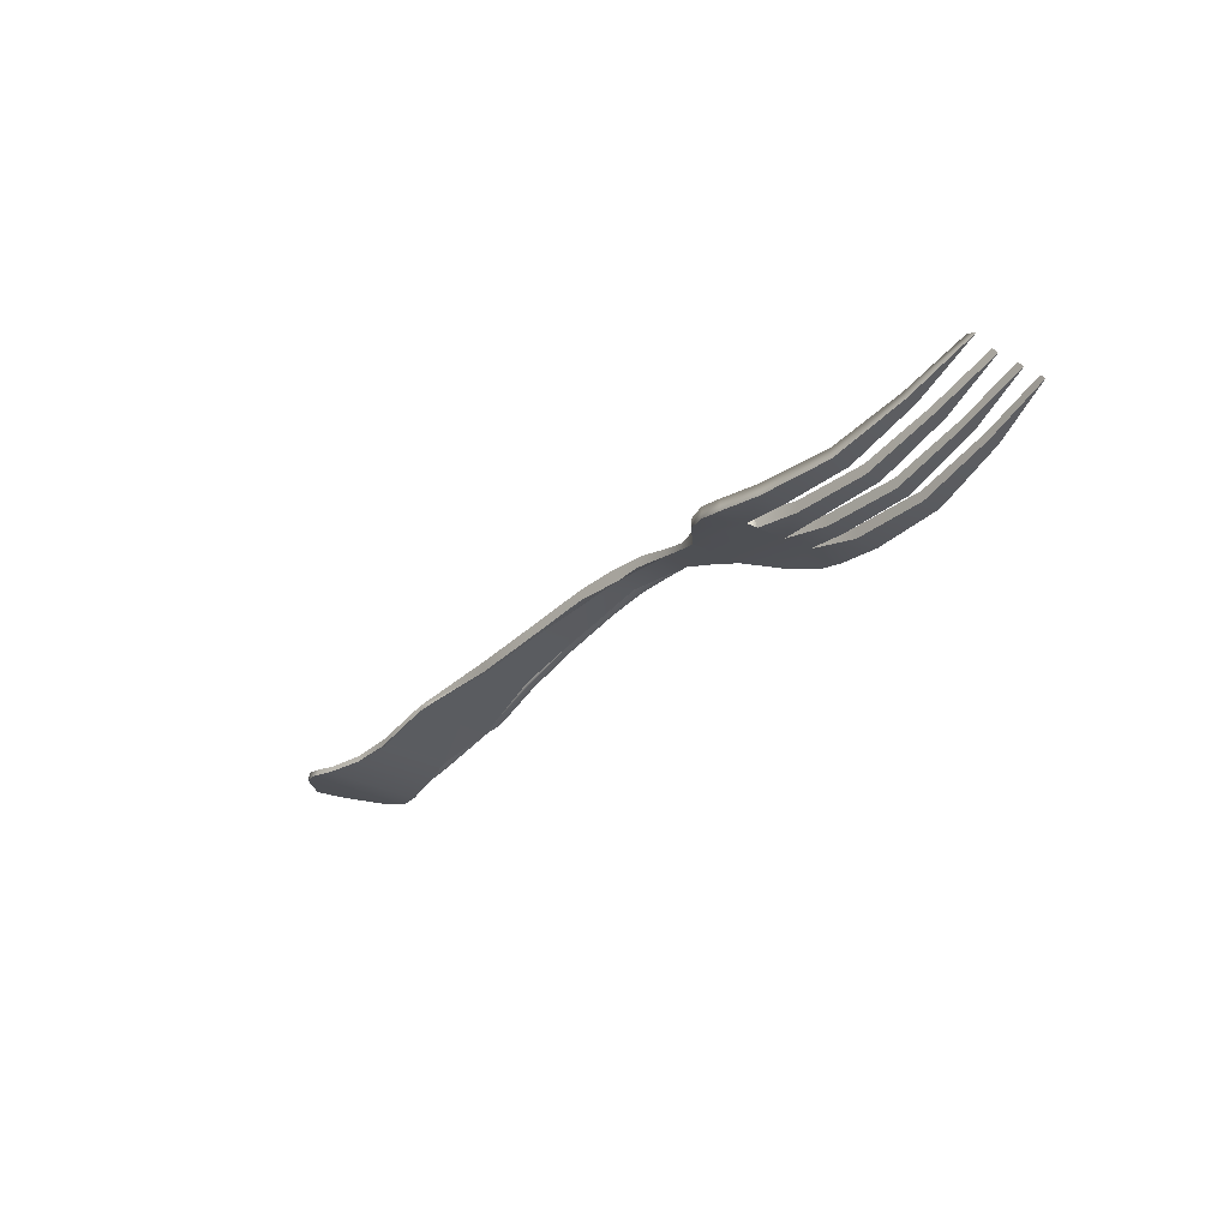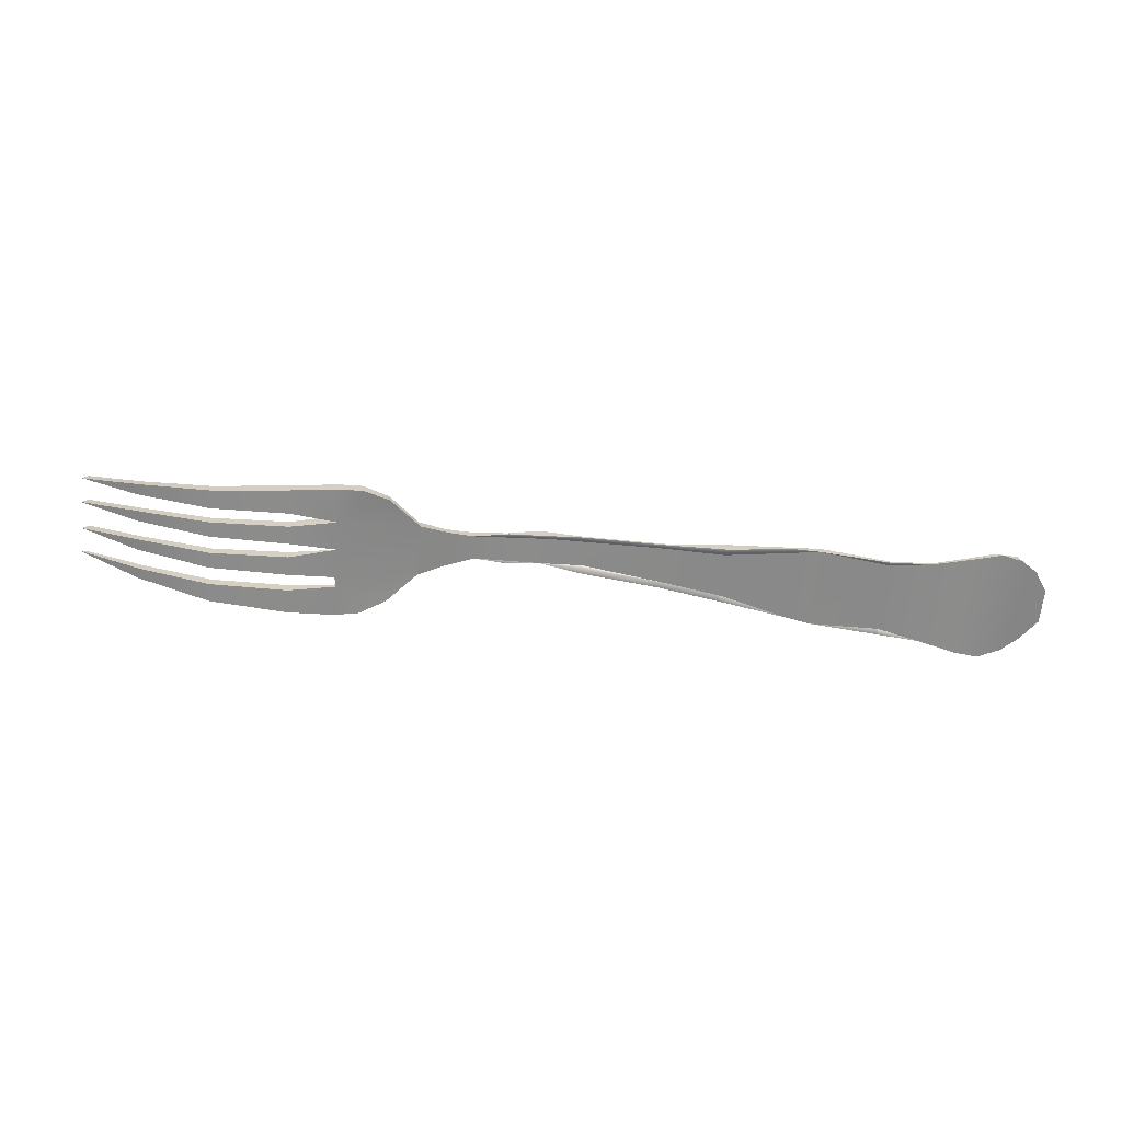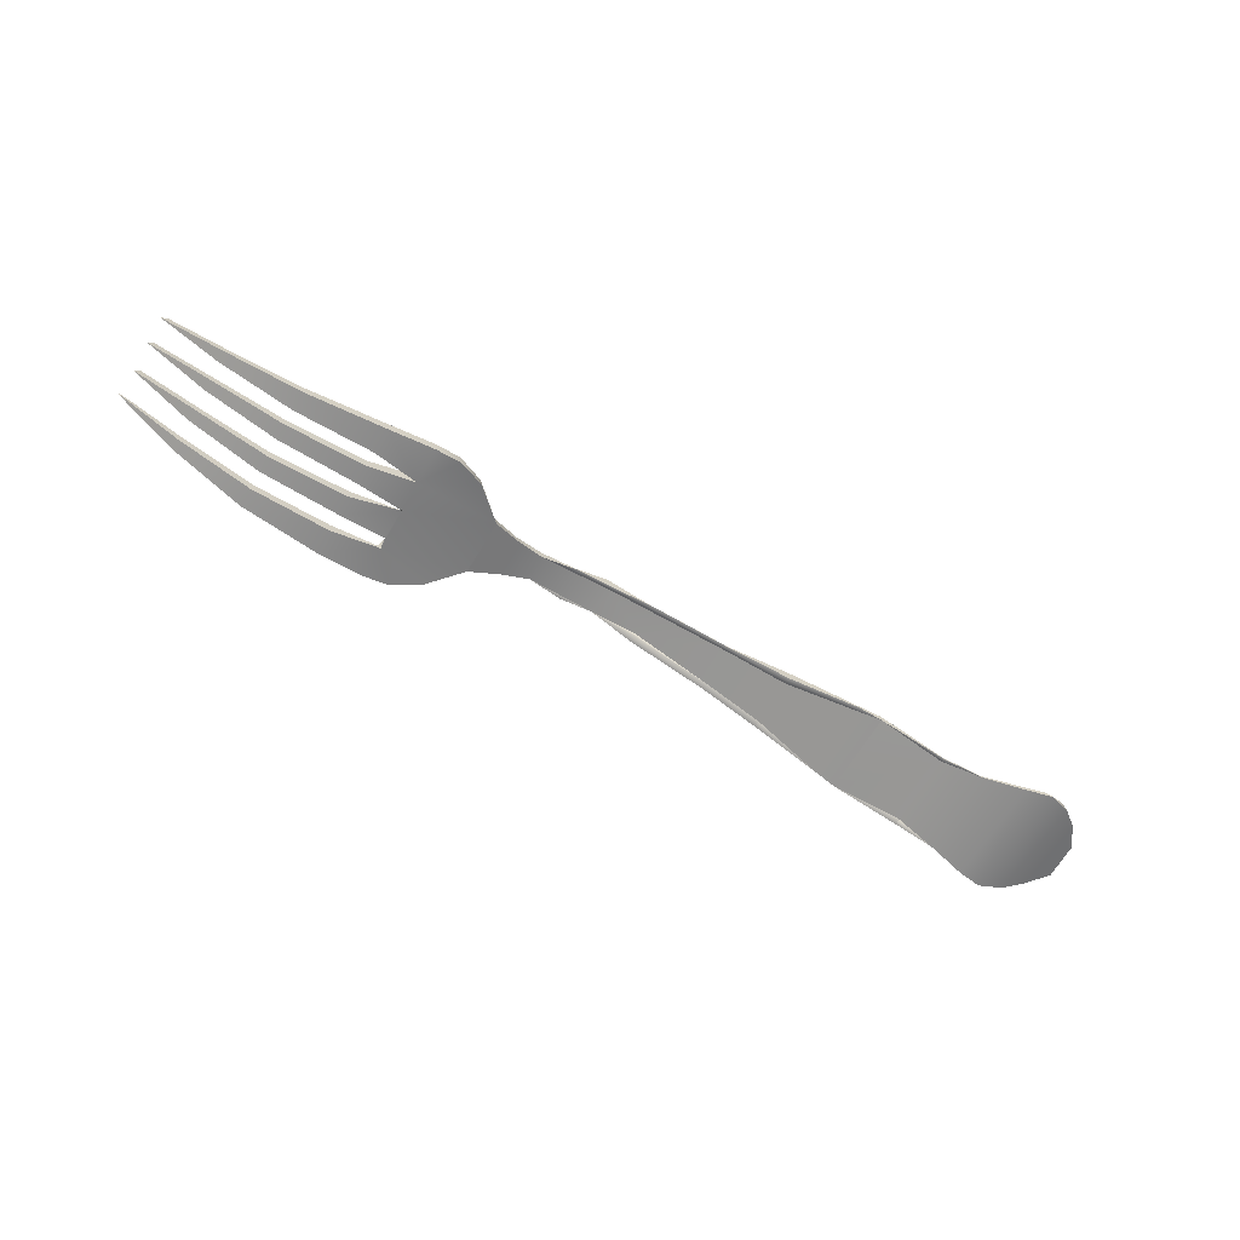
<metadata>
{"format":"obj","ext":"obj","renderer":"f3d","projection":"perspective","resolution":1024,"background":"white","views":[{"elev":-28.3,"azim":51.4,"up":"+Y"},{"elev":-64.1,"azim":175.1,"up":"+Y"},{"elev":-65.1,"azim":149.8,"up":"+Y"}]}
</metadata>
<code>
g SM_Fork_LOD1
v 0.08964 0.000113 0.0119
v 0.08962 0.003528 0.009703
v 0.09012 -0.000169 0.008447
v 0.08964 0.000113 0.0119
v 0.09037 0.003489 0.01304
v 0.08962 0.003528 0.009703
v 0.05649 0.01165 0.00561
v 0.0641 0.009611 0.006676
v 0.06702 0.009604 0.01016
v -0.01328 0.01205 -0.006189
v -0.03231 0.008265 -0.007298
v -0.03245 0.00898 -0.009012
v -0.03245 0.00898 0.009448
v -0.06156 0.003953 0.01291
v -0.03234 0.008362 0.007636
v -0.03231 0.008265 -0.007298
v -0.06161 0.004296 -0.01231
v -0.03245 0.00898 -0.009012
v 0.01229 0.01536 -0.005016
v 0.02661 0.01643 -0.005322
v 0.03717 0.01624 -0.00374
v -0.05414 0.00301 0.0122
v -0.03201 0.005454 0.009448
v -0.03186 0.006346 0.007733
v -0.05363 0.002159 -0.01249
v -0.06116 0.001685 -0.01246
v -0.05431 0.003047 -0.01093
v -0.08236 -0.001279 -0.011
v -0.06116 0.001685 -0.01246
v -0.08243 -0.002359 -0.01249
v -0.06114 0.00195 0.01312
v -0.08234 -0.001379 0.01137
v -0.08243 -0.002359 0.01293
v -0.08243 -0.002359 -0.01249
v -0.09535 -0.00327 -0.01341
v -0.08236 -0.001279 -0.011
v -0.0954 -0.003313 0.01366
v -0.08243 -0.002359 0.01293
v -0.08234 -0.001379 0.01137
v -0.05431 0.003047 -0.01093
v -0.03185 0.006657 -0.006624
v -0.03191 0.005457 -0.007017
v 0.02642 0.01305 0.004458
v 0.01203 0.01336 0.004283
v 0.01201 0.01216 0.004673
v 0.09037 0.003489 -0.002646
v 0.08984 6.1e-05 -0.001108
v 0.08979 0.003266 0.000708
v 0.1047 0.001446 -0.002884
v 0.08984 6.1e-05 -0.001108
v 0.1045 -0.002163 -0.002884
v 0.1286 0.000941 -0.003395
v 0.1045 -0.002163 -0.002884
v 0.1289 -0.002336 -0.003395
v 0.02642 0.01305 0.004458
v 0.03654 0.01274 0.005346
v 0.04707 0.01207 0.004059
v 0.01201 0.01216 0.004673
v 0.01212 0.01218 0.006649
v -0.01284 0.008689 0.007837
v -0.01312 0.009598 0.006177
v -0.01312 0.009598 0.006177
v 0.01203 0.01336 0.004283
v -0.0129 0.009612 -0.005706
v -0.03191 0.005457 -0.007017
v -0.03185 0.006657 -0.006624
v -0.03201 0.005454 -0.009012
v -0.05431 0.003047 -0.01093
v -0.05363 0.002159 -0.01249
v 0.1698 0.01436 -0.01322
v 0.1511 0.006631 -0.01279
v 0.1511 0.006631 -0.01626
v 0.1286 0.000941 -0.01305
v 0.1511 0.006631 -0.01279
v 0.1286 0.000941 -0.01908
v 0.1047 0.001446 -0.01325
v 0.1047 0.001446 -0.02111
v 0.09026 0.003226 -0.01119
v 0.09037 0.003489 -0.02179
v 0.08265 0.005063 -0.02123
v 0.07443 0.006878 -0.01746
v 0.06503 0.009986 -0.008065
v 0.06702 0.009604 0.01016
v 0.0641 0.009611 0.006676
v 0.08979 0.003266 0.000708
v 0.09037 0.003489 -0.002646
v 0.1047 0.001446 -0.002884
v 0.1047 0.001446 -0.008805
v 0.1286 0.000941 -0.003395
v 0.1286 0.000941 -0.008294
v 0.1511 0.006631 -0.007154
v 0.1511 0.006631 -0.003717
v 0.1698 0.01449 -0.004968
v 0.08962 0.003528 0.009703
v 0.07443 0.006878 0.01746
v 0.08265 0.005063 0.02123
v 0.1047 0.001446 0.007868
v 0.1047 0.001446 0.0017
v 0.1286 0.000941 0.002212
v 0.1286 0.000941 0.007357
v 0.1511 0.006631 0.006333
v 0.1511 0.006631 0.002679
v 0.1699 0.01449 0.004125
v 0.09037 0.003489 0.01304
v 0.08265 0.005063 0.02123
v 0.09037 0.003489 0.02179
v 0.1047 0.001446 0.0211
v 0.1047 0.001446 0.0133
v 0.1286 0.000941 0.01907
v 0.1286 0.000941 0.0131
v 0.1511 0.006631 0.01625
v 0.1511 0.006631 0.01283
v 0.1701 0.01446 0.0133
v 0.06702 0.009604 0.01016
v 0.07443 0.006878 0.01746
v 0.06456 0.006484 0.008682
v 0.07408 0.003745 0.01767
v 0.08231 0.001307 0.0213
v 0.08265 0.005063 0.02123
v 0.07443 0.006878 0.01746
v 0.09037 0.003489 -0.02179
v 0.08265 0.005063 -0.02123
v 0.08231 0.001307 -0.0213
v 0.09012 -0.000169 -0.02179
v 0.08231 0.001307 0.0213
v 0.09037 0.003489 0.02179
v 0.09012 -0.000169 0.02179
v 0.08265 0.005063 0.02123
v 0.09037 0.003489 0.02179
v 0.1047 0.001446 0.0211
v 0.09012 -0.000169 0.02179
v 0.1045 -0.002163 0.0211
v 0.1511 0.006631 -0.01279
v 0.1289 -0.002336 -0.01305
v 0.1286 0.000941 -0.01305
v 0.1523 0.004246 -0.01279
v 0.1713 0.01244 -0.01313
v 0.1511 0.006631 -0.01279
v 0.1698 0.01436 -0.01322
v 0.1289 -0.002336 -0.01908
v 0.1511 0.006631 -0.01626
v 0.1286 0.000941 -0.01908
v 0.1523 0.004246 -0.01626
v 0.1713 0.01244 -0.01313
v 0.1511 0.006631 -0.01626
v 0.1698 0.01436 -0.01322
v 0.1511 0.006631 0.006333
v 0.1289 -0.002336 0.007357
v 0.1286 0.000941 0.007357
v 0.1523 0.004246 0.006333
v 0.1716 0.01221 0.004122
v 0.1511 0.006631 0.006333
v 0.1699 0.01449 0.004125
v 0.1289 -0.002336 0.002212
v 0.1511 0.006631 0.002679
v 0.1286 0.000941 0.002212
v 0.1523 0.004246 0.002679
v 0.1716 0.01221 0.004122
v 0.1511 0.006631 0.002679
v 0.1699 0.01449 0.004125
v 0.1511 0.006631 -0.003717
v 0.1289 -0.002336 -0.003395
v 0.1286 0.000941 -0.003395
v 0.1523 0.004246 -0.003717
v 0.1716 0.01223 -0.004979
v 0.1511 0.006631 -0.003717
v 0.1698 0.01449 -0.004968
v 0.1289 -0.002336 -0.008294
v 0.1511 0.006631 -0.007154
v 0.1286 0.000941 -0.008294
v 0.1523 0.004246 -0.007154
v 0.1716 0.01223 -0.004979
v 0.1511 0.006631 -0.007154
v 0.1698 0.01449 -0.004968
v 0.1511 0.006631 0.01625
v 0.1289 -0.002336 0.01907
v 0.1286 0.000941 0.01907
v 0.1523 0.004246 0.01625
v 0.1729 0.01359 0.01285
v 0.1511 0.006631 0.01625
v 0.1701 0.01446 0.0133
v 0.1289 -0.002336 0.0131
v 0.1511 0.006631 0.01283
v 0.1286 0.000941 0.0131
v 0.1523 0.004246 0.01283
v 0.1729 0.01359 0.01285
v 0.1511 0.006631 0.01283
v 0.1701 0.01446 0.0133
v 0.1045 -0.002163 -0.01325
v 0.1286 0.000941 -0.01305
v 0.1289 -0.002336 -0.01305
v 0.1047 0.001446 -0.01325
v 0.09026 0.003226 -0.01119
v 0.08996 0.000288 -0.01042
v 0.1045 -0.002163 -0.01325
v 0.1286 0.000941 -0.01908
v 0.1045 -0.002163 -0.02111
v 0.1289 -0.002336 -0.01908
v 0.1047 0.001446 -0.02111
v 0.09012 -0.000169 -0.02179
v 0.09037 0.003489 -0.02179
v 0.1045 -0.002163 -0.02111
v 0.1045 -0.002163 0.007868
v 0.1286 0.000941 0.007357
v 0.1289 -0.002336 0.007357
v 0.1047 0.001446 0.007868
v 0.08962 0.003528 0.009703
v 0.09012 -0.000169 0.008447
v 0.1045 -0.002163 0.007868
v 0.1286 0.000941 0.002212
v 0.1045 -0.002163 0.0017
v 0.1289 -0.002336 0.002212
v 0.1047 0.001446 0.0017
v 0.08984 6.1e-05 -0.001108
v 0.1045 -0.002163 0.0017
v 0.08979 0.003266 0.000708
v 0.1286 0.000941 -0.008294
v 0.1045 -0.002163 -0.008805
v 0.1289 -0.002336 -0.008294
v 0.1047 0.001446 -0.008805
v 0.08996 0.000288 -0.01042
v 0.09026 0.003226 -0.01119
v 0.1045 -0.002163 -0.008805
v 0.1045 -0.002163 0.0211
v 0.1286 0.000941 0.01907
v 0.1289 -0.002336 0.01907
v 0.1047 0.001446 0.0211
v 0.1286 0.000941 0.0131
v 0.1045 -0.002163 0.0133
v 0.1289 -0.002336 0.0131
v 0.1047 0.001446 0.0133
v 0.08964 0.000113 0.0119
v 0.09037 0.003489 0.01304
v 0.1045 -0.002163 0.0133
v 0.05647 0.01203 -0.005437
v 0.0473 0.01149 -0.003986
v 0.05555 0.00913 -0.00566
v 0.04787 0.01429 -0.003955
v 0.03717 0.01624 -0.00374
v 0.0473 0.01149 -0.003986
v 0.03654 0.01274 -0.00509
v 0.02661 0.01643 -0.005322
v 0.03654 0.01274 -0.00509
v 0.02649 0.01291 -0.00533
v 0.02661 0.01643 -0.005322
v 0.01229 0.01536 -0.005016
v 0.01212 0.01218 -0.006213
v -0.01328 0.01205 -0.006189
v 0.01212 0.01218 -0.006213
v -0.01284 0.008689 -0.0074
v -0.03245 0.00898 -0.009012
v -0.01328 0.01205 -0.006189
v -0.03201 0.005454 -0.009012
v -0.06161 0.004296 -0.01231
v -0.03245 0.00898 -0.009012
v -0.05363 0.002159 -0.01249
v -0.06116 0.001685 -0.01246
v -0.08289 0.000557 -0.01154
v -0.06161 0.004296 -0.01231
v -0.08243 -0.002359 -0.01249
v -0.09558 -0.001241 -0.01281
v -0.09535 -0.00327 -0.01341
v -0.09558 -0.001241 -0.01281
v -0.1083 -0.003637 -0.01651
v -0.108 -0.001636 -0.01615
v 0.05555 0.00913 -0.00566
v 0.06503 0.009986 -0.008065
v 0.05647 0.01203 -0.005437
v 0.06432 0.006625 -0.008276
v 0.05565 0.009429 0.005994
v 0.06702 0.009604 0.01016
v 0.06456 0.006484 0.008682
v 0.05649 0.01165 0.00561
v 0.04707 0.01207 0.004059
v 0.05649 0.01165 0.00561
v 0.05565 0.009429 0.005994
v 0.04787 0.0143 0.003923
v 0.04707 0.01207 0.004059
v 0.03692 0.01688 0.004069
v 0.03654 0.01274 0.005346
v 0.03654 0.01274 0.005346
v 0.02661 0.01643 0.005759
v 0.02642 0.01305 0.004458
v 0.01223 0.01568 0.006649
v 0.02661 0.01643 0.005759
v 0.01212 0.01218 0.006649
v 0.01212 0.01218 0.006649
v -0.01328 0.01222 0.007837
v -0.01284 0.008689 0.007837
v -0.03245 0.00898 0.009448
v -0.01328 0.01222 0.007837
v -0.03201 0.005454 0.009448
v -0.06156 0.003953 0.01291
v -0.05414 0.00301 0.0122
v -0.06114 0.00195 0.01312
v -0.06114 0.00195 0.01312
v -0.08293 0.000791 0.01185
v -0.08243 -0.002359 0.01293
v -0.09568 -0.001224 0.01343
v -0.0954 -0.003313 0.01366
v -0.1075 -0.003631 0.01665
v -0.09568 -0.001224 0.01343
v -0.1071 -0.001702 0.01623
v 0.07443 0.006878 -0.01746
v 0.06503 0.009986 -0.008065
v 0.06432 0.006625 -0.008276
v 0.07408 0.003745 -0.01766
v 0.08265 0.005063 -0.02123
v 0.08231 0.001307 -0.0213
v 0.07443 0.006878 -0.01746
v 0.06503 0.009986 -0.008065
v 0.05649 0.01165 0.00561
v 0.05647 0.01203 -0.005437
v 0.0641 0.009611 0.006676
v 0.04787 0.01429 -0.003955
v 0.05647 0.01203 -0.005437
v 0.05649 0.01165 0.00561
v 0.04787 0.0143 0.003923
v 0.03717 0.01624 -0.00374
v 0.04787 0.01429 -0.003955
v 0.03692 0.01688 0.004069
v 0.03717 0.01624 -0.00374
v 0.01229 0.01536 -0.005016
v -0.01332 0.0115 0.006066
v -0.01328 0.01205 -0.006189
v -0.03231 0.008265 -0.007298
v -0.03234 0.008362 0.007636
v -0.06156 0.003953 0.01291
v -0.06161 0.004296 -0.01231
v -0.06156 0.003953 0.01291
v -0.08289 0.000557 -0.01154
v -0.08293 0.000791 0.01185
v -0.08289 0.000557 -0.01154
v -0.09568 -0.001224 0.01343
v -0.09558 -0.001241 -0.01281
v -0.1071 -0.001702 0.01623
v -0.108 -0.001636 -0.01615
v -0.1132 -0.000949 0.01744
v -0.1149 -0.000853 -0.01758
v -0.1211 0.000964 0.01636
v -0.1225 0.001084 -0.01632
v -0.1296 0.004485 0.009803
v -0.1286 0.003517 -0.01113
v -0.1327 0.005165 -0.004731
v -0.03234 0.008362 0.007636
v -0.01328 0.01222 0.007837
v -0.03245 0.00898 0.009448
v -0.01332 0.0115 0.006066
v 0.03692 0.01688 0.004069
v -0.01328 0.01222 0.007837
v 0.01223 0.01568 0.006649
v 0.02661 0.01643 0.005759
v -0.01284 0.008689 -0.0074
v -0.03201 0.005454 -0.009012
v -0.03191 0.005457 -0.007017
v -0.0129 0.009612 -0.005706
v 0.02377 0.01416 -0.003791
v -0.01284 0.008689 -0.0074
v 0.01212 0.01218 -0.006213
v 0.02649 0.01291 -0.00533
v 0.03654 0.01274 -0.00509
v 0.0473 0.01149 -0.003986
v -0.03186 0.006346 0.007733
v -0.01284 0.008689 0.007837
v -0.01312 0.009598 0.006177
v -0.03201 0.005454 0.009448
v -0.108 -0.001636 -0.01615
v -0.117 -0.002605 -0.01814
v -0.1083 -0.003637 -0.01651
v -0.1149 -0.000853 -0.01758
v -0.1225 0.001084 -0.01632
v -0.117 -0.002605 -0.01814
v -0.1241 -0.000733 -0.0157
v -0.1225 0.001084 -0.01632
v -0.1296 0.000951 -0.01146
v -0.1286 0.003517 -0.01113
v -0.134 0.002017 -0.004783
v -0.1327 0.005165 -0.004731
v -0.1296 0.000951 -0.01146
v -0.1226 -0.000822 0.01593
v -0.1211 0.000964 0.01636
v -0.1151 -0.00272 0.01803
v -0.1132 -0.000949 0.01744
v -0.1071 -0.001702 0.01623
v -0.1151 -0.00272 0.01803
v -0.1075 -0.003631 0.01665
v -0.1284 0.000911 0.01207
v -0.1211 0.000964 0.01636
v -0.1226 -0.000822 0.01593
v -0.1296 0.004485 0.009803
v -0.134 0.002017 -0.004783
v -0.1327 0.005165 -0.004731
v -0.1336 0.001108 0.005686
v -0.1284 0.000911 0.01207
v 0.1716 0.01221 0.004122
v 0.1523 0.004246 0.002679
v 0.1523 0.004246 0.006333
v 0.1289 -0.002336 0.002212
v 0.1289 -0.002336 0.007357
v 0.1045 -0.002163 0.007868
v 0.1045 -0.002163 0.0017
v 0.08984 6.1e-05 -0.001108
v 0.09012 -0.000169 0.008447
v 0.08964 0.000113 0.0119
v 0.06456 0.006484 0.008682
v 0.06432 0.006625 -0.008276
v 0.07408 0.003745 0.01767
v 0.08231 0.001307 0.0213
v 0.09012 -0.000169 0.02179
v 0.1045 -0.002163 0.0211
v 0.1045 -0.002163 0.0133
v 0.1289 -0.002336 0.01907
v 0.1289 -0.002336 0.0131
v 0.1523 0.004246 0.01625
v 0.1523 0.004246 0.01283
v 0.1729 0.01359 0.01285
v 0.08996 0.000288 -0.01042
v 0.07408 0.003745 -0.01766
v 0.08231 0.001307 -0.0213
v 0.09012 -0.000169 -0.02179
v 0.1045 -0.002163 -0.002884
v 0.1045 -0.002163 -0.02111
v 0.1045 -0.002163 -0.008805
v 0.1045 -0.002163 -0.01325
v 0.1289 -0.002336 -0.003395
v 0.1289 -0.002336 -0.01908
v 0.1289 -0.002336 -0.008294
v 0.1289 -0.002336 -0.01305
v 0.1523 0.004246 -0.007154
v 0.1523 0.004246 -0.01626
v 0.1523 0.004246 -0.003717
v 0.1716 0.01223 -0.004979
v 0.1523 0.004246 -0.01279
v 0.1713 0.01244 -0.01313
v 0.05565 0.009429 0.005994
v 0.06432 0.006625 -0.008276
v 0.05555 0.00913 -0.00566
v 0.06456 0.006484 0.008682
v 0.0473 0.01149 -0.003986
v 0.04707 0.01207 0.004059
v 0.05555 0.00913 -0.00566
v 0.02377 0.01416 -0.003791
v 0.04707 0.01207 0.004059
v 0.02642 0.01305 0.004458
v 0.01203 0.01336 0.004283
v -0.0129 0.009612 -0.005706
v -0.01312 0.009598 0.006177
v -0.03185 0.006657 -0.006624
v -0.03186 0.006346 0.007733
v -0.03185 0.006657 -0.006624
v -0.05414 0.00301 0.0122
v -0.05431 0.003047 -0.01093
v -0.06114 0.00195 0.01312
v -0.06116 0.001685 -0.01246
v -0.08236 -0.001279 -0.011
v -0.08234 -0.001379 0.01137
v -0.06116 0.001685 -0.01246
v -0.0954 -0.003313 0.01366
v -0.08234 -0.001379 0.01137
v -0.09535 -0.00327 -0.01341
v -0.1075 -0.003631 0.01665
v -0.1083 -0.003637 -0.01651
v -0.1151 -0.00272 0.01803
v -0.117 -0.002605 -0.01814
v -0.1226 -0.000822 0.01593
v -0.1241 -0.000733 -0.0157
v -0.1284 0.000911 0.01207
v -0.1296 0.000951 -0.01146
v -0.1296 0.000951 -0.01146
v -0.134 0.002017 -0.004783
v -0.1336 0.001108 0.005686
f 3 2 1
f 6 5 4
f 9 8 7
f 12 11 10
f 15 14 13
f 18 17 16
f 21 20 19
f 24 23 22
f 27 26 25
f 30 29 28
f 33 32 31
f 36 35 34
f 39 38 37
f 42 41 40
f 45 44 43
f 48 47 46
f 50 49 46
f 49 50 51
f 49 53 52
f 54 52 53
f 57 56 55
f 59 58 55
f 59 60 58
f 60 61 58
f 63 58 62
f 66 65 64
f 65 68 67
f 69 67 68
f 72 71 70
f 74 72 73
f 75 73 72
f 73 75 76
f 77 76 75
f 76 77 78
f 79 78 77
f 78 79 80
f 78 80 81
f 82 78 81
f 84 83 82
f 78 82 85
f 83 85 82
f 86 78 85
f 86 87 78
f 88 78 87
f 87 89 88
f 90 88 89
f 90 89 91
f 92 91 89
f 91 92 93
f 94 85 83
f 83 95 94
f 96 94 95
f 94 97 85
f 98 85 97
f 98 97 99
f 100 99 97
f 100 101 99
f 102 99 101
f 101 103 102
f 94 105 104
f 106 104 105
f 106 107 104
f 108 104 107
f 107 109 108
f 109 110 108
f 109 111 110
f 111 112 110
f 111 113 112
f 116 115 114
f 115 116 117
f 119 117 118
f 117 119 120
f 123 122 121
f 124 123 121
f 127 126 125
f 128 125 126
f 131 130 129
f 130 131 132
f 135 134 133
f 136 133 134
f 138 136 137
f 137 139 138
f 142 141 140
f 143 140 141
f 145 144 143
f 144 145 146
f 149 148 147
f 150 147 148
f 152 150 151
f 151 153 152
f 156 155 154
f 157 154 155
f 159 158 157
f 158 159 160
f 163 162 161
f 164 161 162
f 166 164 165
f 165 167 166
f 170 169 168
f 171 168 169
f 173 172 171
f 172 173 174
f 177 176 175
f 178 175 176
f 180 178 179
f 179 181 180
f 184 183 182
f 185 182 183
f 187 186 185
f 186 187 188
f 191 190 189
f 192 189 190
f 194 192 193
f 192 194 195
f 198 197 196
f 199 196 197
f 201 199 200
f 202 200 199
f 205 204 203
f 206 203 204
f 208 206 207
f 206 208 209
f 212 211 210
f 213 210 211
f 215 214 213
f 216 213 214
f 219 218 217
f 220 217 218
f 222 220 221
f 223 221 220
f 226 225 224
f 227 224 225
f 230 229 228
f 231 228 229
f 233 231 232
f 234 232 231
f 237 236 235
f 236 238 235
f 240 239 238
f 239 240 241
f 239 243 242
f 244 242 243
f 244 246 245
f 246 244 247
f 246 249 248
f 250 248 249
f 252 250 251
f 253 251 250
f 255 253 254
f 256 254 253
f 257 254 256
f 259 257 258
f 260 258 257
f 258 260 261
f 262 261 260
f 262 264 263
f 265 263 264
f 268 267 266
f 269 266 267
f 272 271 270
f 273 270 271
f 276 275 274
f 277 274 275
f 277 279 278
f 280 278 279
f 279 282 281
f 283 281 282
f 285 284 283
f 286 283 284
f 284 288 287
f 288 289 287
f 291 290 289
f 292 289 290
f 290 293 292
f 294 292 293
f 295 294 293
f 293 297 296
f 298 296 297
f 297 299 298
f 300 298 299
f 300 302 301
f 303 301 302
f 306 305 304
f 307 306 304
f 309 307 308
f 307 310 308
f 313 312 311
f 314 311 312
f 317 316 315
f 318 317 315
f 318 320 319
f 321 318 319
f 323 321 322
f 321 323 324
f 325 324 323
f 325 326 324
f 327 324 326
f 328 327 326
f 328 326 329
f 329 331 330
f 332 330 331
f 334 332 333
f 333 335 334
f 336 334 335
f 335 337 336
f 338 336 337
f 337 339 338
f 338 339 340
f 341 340 339
f 342 340 341
f 343 342 341
f 343 344 342
f 347 346 345
f 346 348 345
f 348 350 349
f 351 349 350
f 351 352 349
f 355 354 353
f 356 355 353
f 356 358 357
f 359 357 358
f 357 359 360
f 357 360 361
f 361 362 357
f 365 364 363
f 366 363 364
f 369 368 367
f 370 367 368
f 370 372 371
f 372 373 371
f 373 375 374
f 376 374 375
f 378 376 377
f 379 377 376
f 382 381 380
f 383 381 382
f 383 385 384
f 386 384 385
f 389 388 387
f 390 387 388
f 392 391 390
f 393 390 391
f 393 394 390
f 397 396 395
f 396 397 398
f 399 398 397
f 399 400 398
f 400 401 398
f 400 402 401
f 402 400 403
f 404 402 403
f 402 404 405
f 405 406 402
f 407 405 404
f 408 407 404
f 409 408 404
f 404 410 409
f 410 404 411
f 410 411 412
f 413 412 411
f 412 413 414
f 415 414 413
f 414 415 416
f 417 402 406
f 406 418 417
f 419 417 418
f 420 417 419
f 417 421 402
f 420 422 417
f 421 417 423
f 424 417 422
f 421 423 425
f 424 422 426
f 427 425 423
f 428 424 426
f 425 427 429
f 428 426 430
f 431 425 429
f 431 429 432
f 433 428 430
f 433 430 434
f 437 436 435
f 438 435 436
f 440 439 435
f 441 435 439
f 439 443 442
f 444 442 443
f 444 445 442
f 442 445 446
f 447 446 445
f 446 447 448
f 449 448 447
f 449 451 450
f 452 450 451
f 451 453 452
f 454 452 453
f 456 455 453
f 457 453 455
f 459 458 455
f 460 455 458
f 458 461 460
f 462 460 461
f 461 463 462
f 464 462 463
f 465 464 463
f 466 464 465
f 465 467 466
f 468 466 467
f 470 469 467
f 471 470 467

</code>
